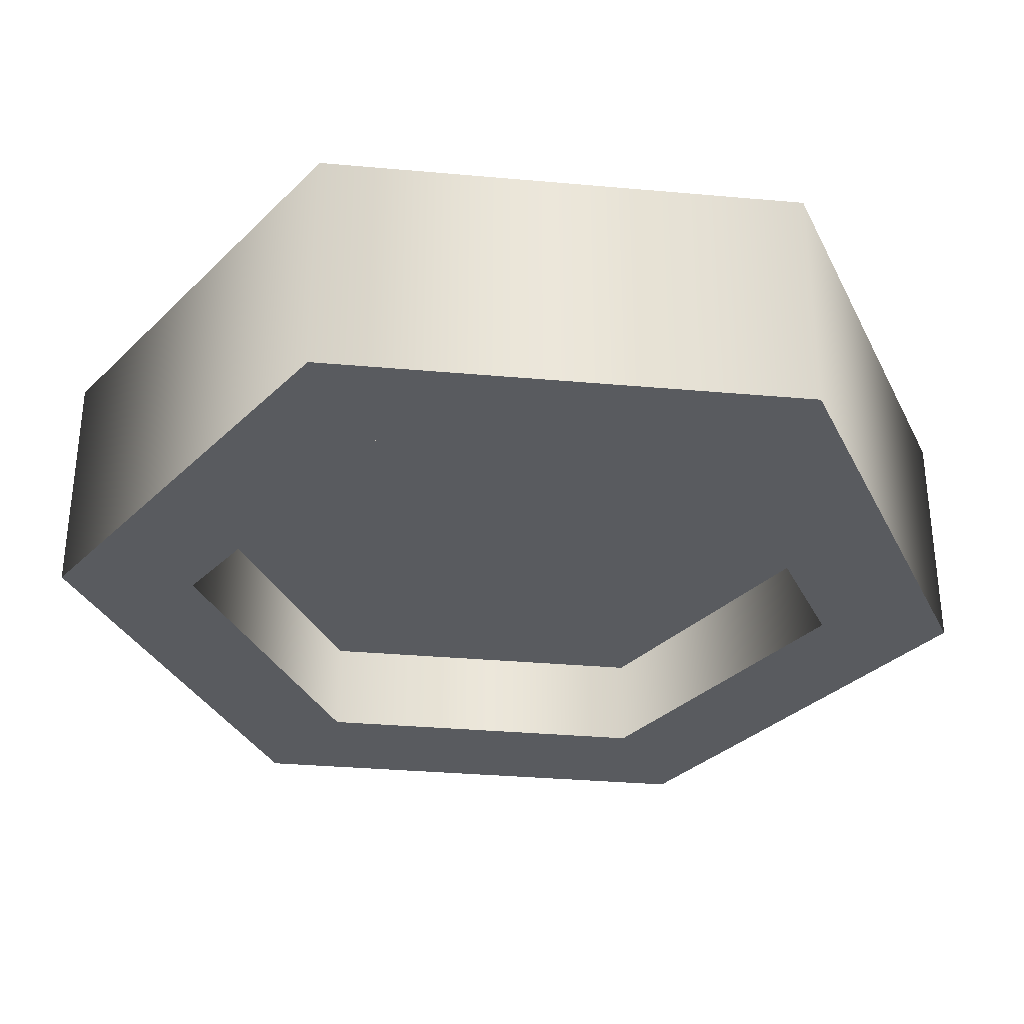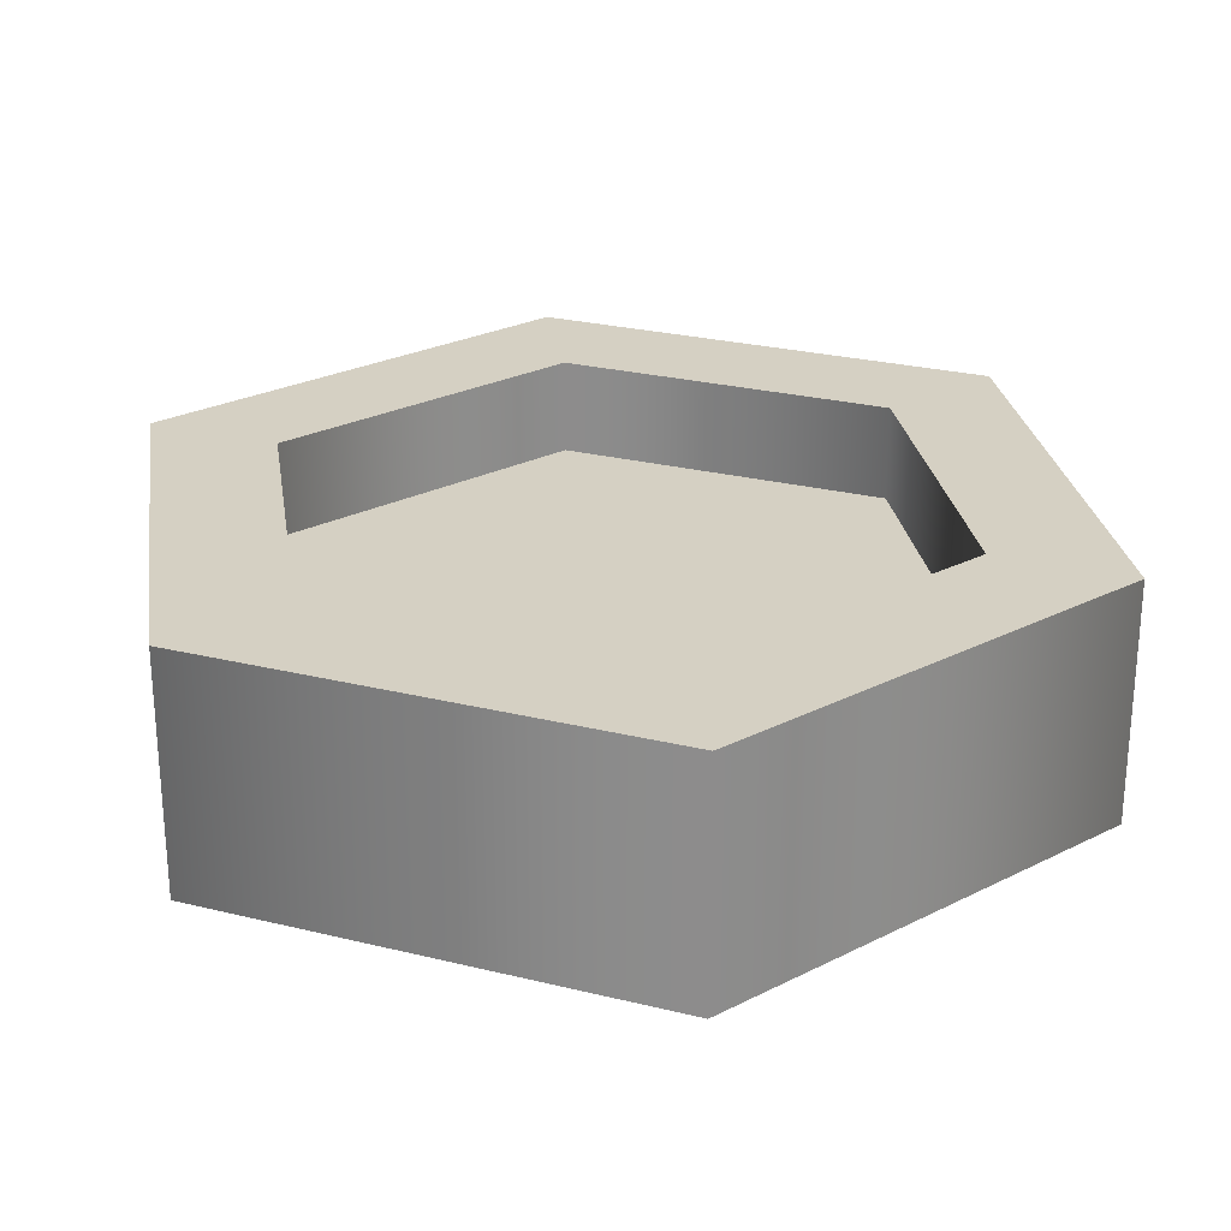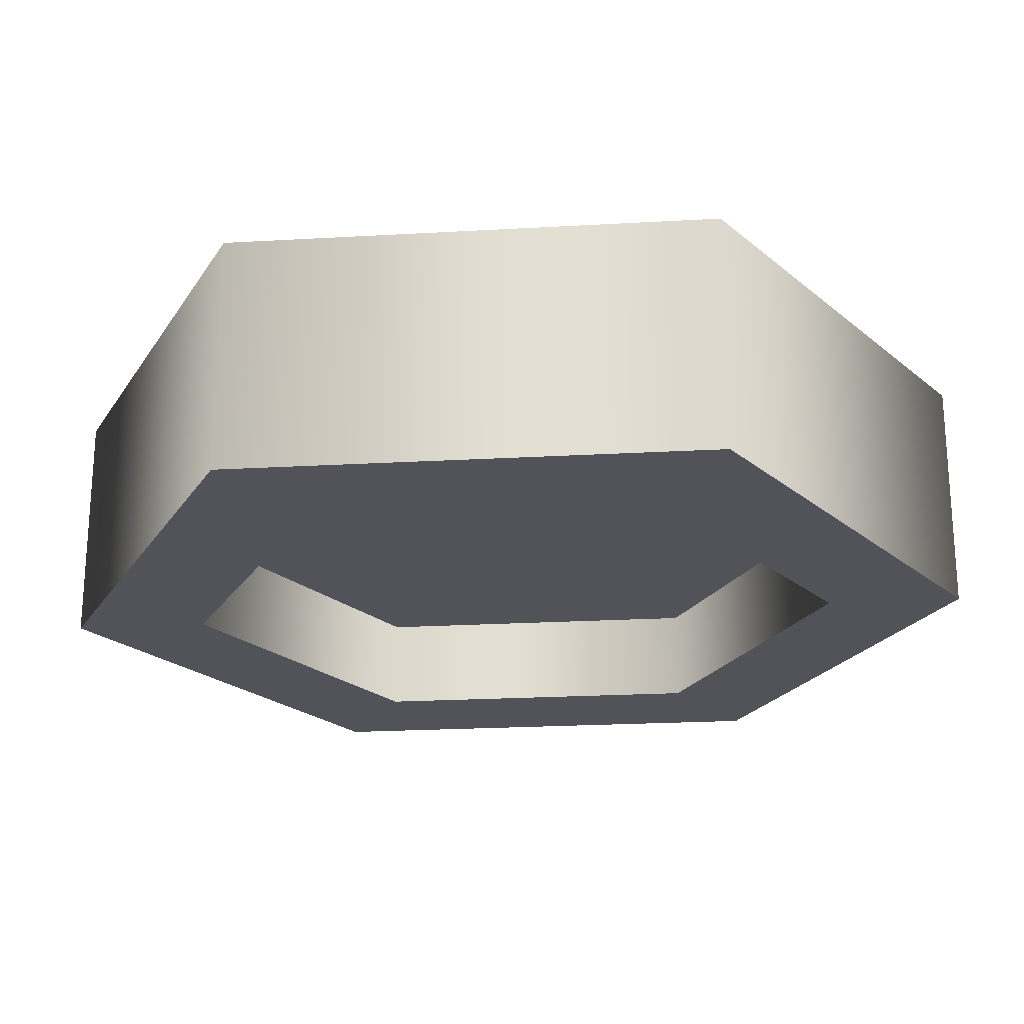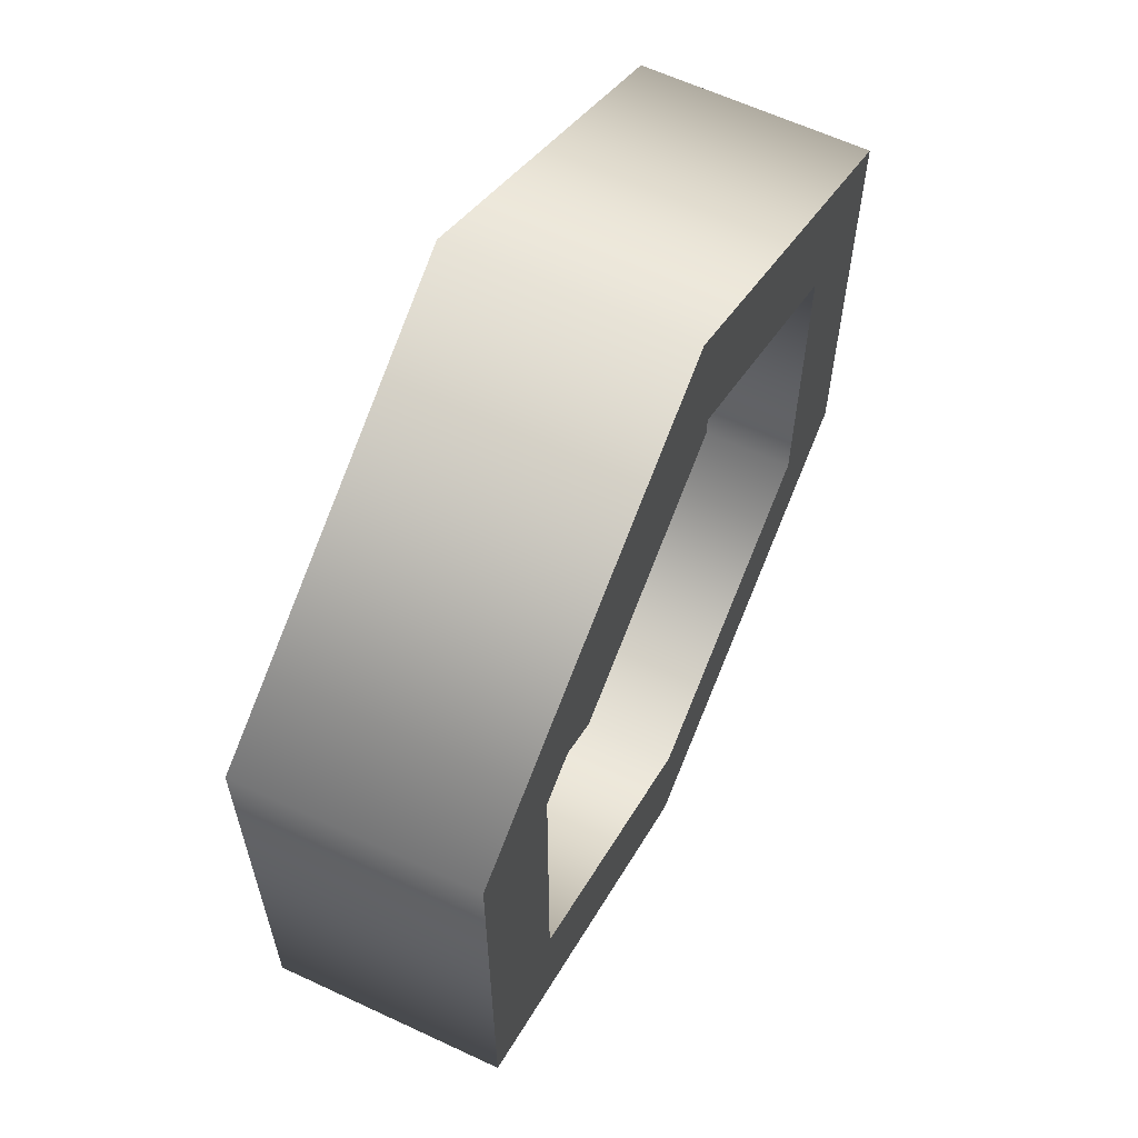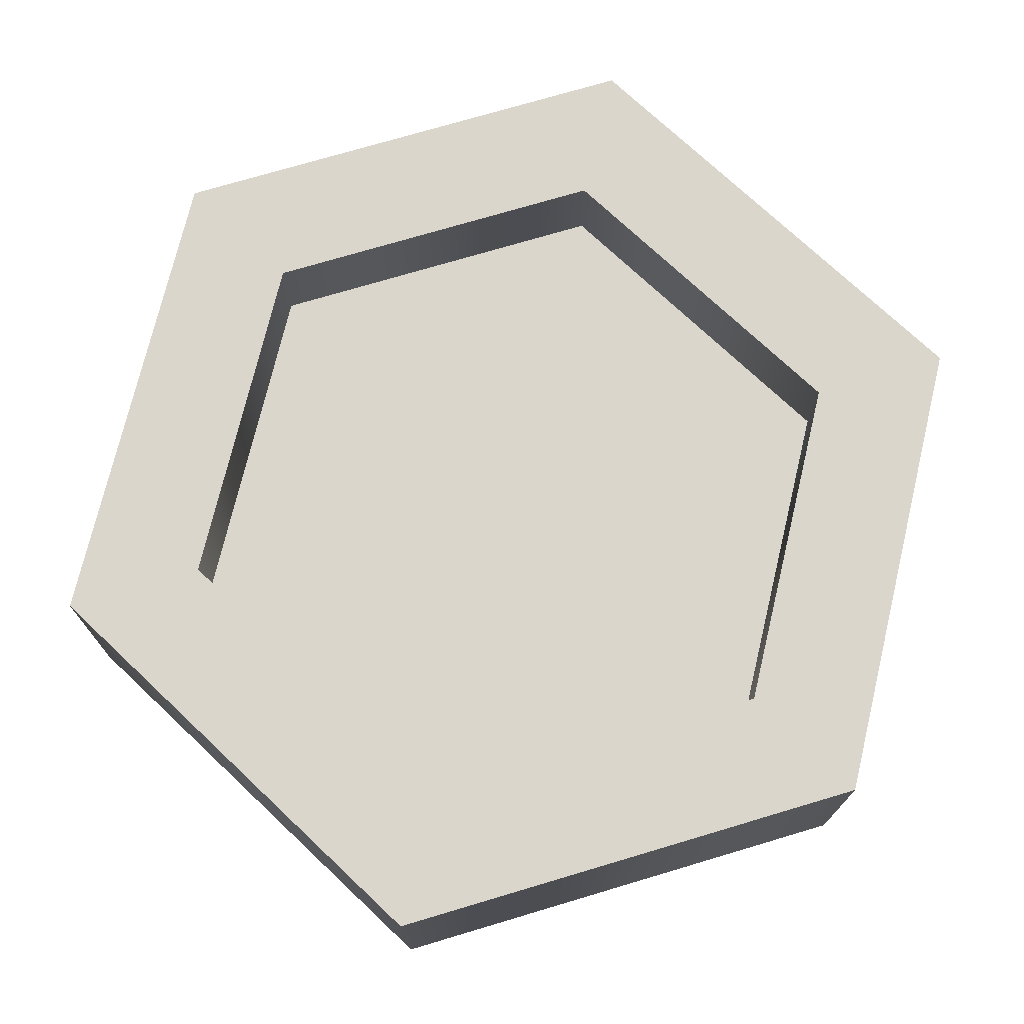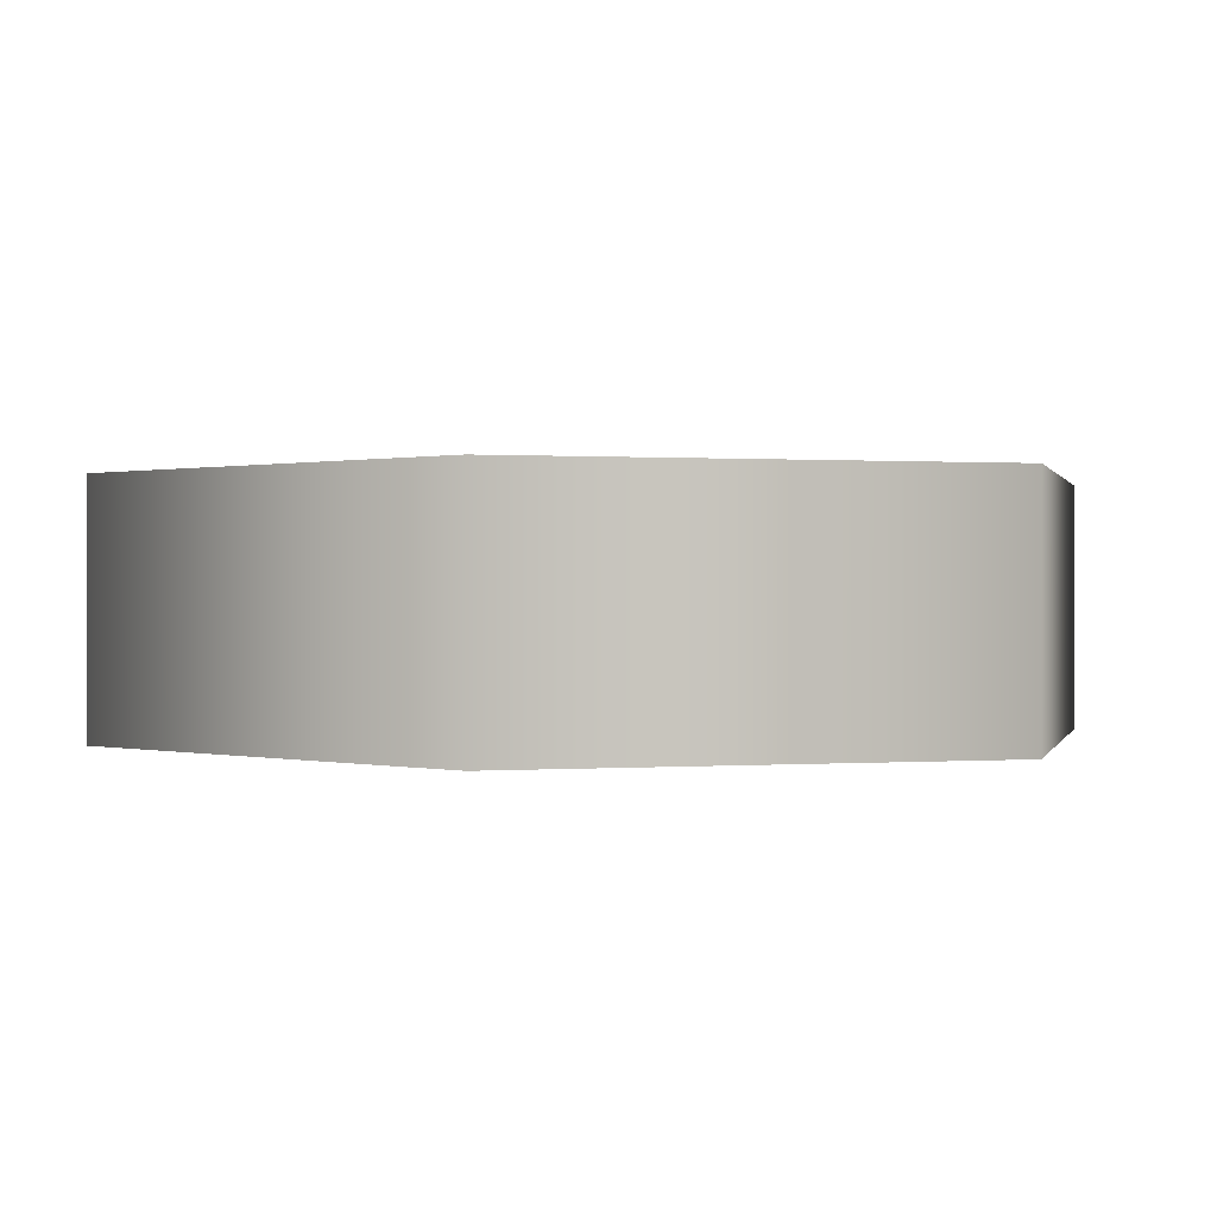
<metadata>
{"format":"obj","ext":"obj","renderer":"f3d","projection":"perspective","resolution":1024,"background":"white","views":[{"elev":-32.6,"azim":82.9,"up":"+Z"},{"elev":26.1,"azim":-128.7,"up":"+Z"},{"elev":-22.6,"azim":-144.4,"up":"+Z"},{"elev":62.1,"azim":-64.6,"up":"+Y"},{"elev":73.6,"azim":-166.6,"up":"+Z"},{"elev":0.4,"azim":-167.0,"up":"+Z"}]}
</metadata>
<code>
g coinSilver
v -0.1732 0.1 -0.05
v -0.1732 0.3 -0.05
v -0.1732 0.1 0.05
v -0.1732 0.3 0.05
v 0.1732 0.3 -0.05
v 0.1732 0.1 -0.05
v 0.1732 0.3 0.05
v 0.1732 0.1 0.05
v 1.444e-15 0.4 0.05
v -1.444e-15 0.4 -0.05
v 0.1236 0.2714 0.05
v 0.1236 0.2714 0.01
v 1.444e-15 0.3427 0.05
v 0 0.3427 0.01
v 0.1236 0.1286 -0.01
v 0 0.05727 -0.01
v 0.1236 0.1286 -0.05
v -1.444e-15 0.05727 -0.05
v 1.444e-15 0.05727 0.05
v -0.1236 0.1286 0.05
v 0 0.05727 0.01
v -0.1236 0.1286 0.01
v 0.1236 0.2714 -0.01
v 0.1236 0.2714 -0.05
v 0 0.3427 -0.01
v -1.444e-15 0.3427 -0.05
v -0.1236 0.1286 -0.01
v -0.1236 0.1286 -0.05
v -0.1236 0.2714 -0.01
v -0.1236 0.2714 -0.05
v 1.444e-15 0 0.05
v -1.444e-15 0 -0.05
v 0.1236 0.1286 0.05
v 0.1236 0.1286 0.01
v -0.1236 0.2714 0.05
v -0.1236 0.2714 0.01
v 0 0.1031 0.01
v -0.08388 0.1516 0.01
v 0.08388 0.1516 0.01
v 0.08388 0.2484 0.01
v -0.08388 0.2484 0.01
v 0 0.2969 0.01
v 0 0.1031 -0.01
v 0.08388 0.1516 -0.01
v -0.08388 0.1516 -0.01
v -0.08388 0.2484 -0.01
v 0.08388 0.2484 -0.01
v 0 0.2969 -0.01
f 3 2 1
f 2 3 4
f 7 6 5
f 6 7 8
f 10 4 9
f 4 10 2
f 13 12 11
f 12 13 14
f 17 16 15
f 16 17 18
f 21 20 19
f 20 21 22
f 5 9 7
f 9 5 10
f 25 24 23
f 24 25 26
f 18 27 16
f 27 18 28
f 29 26 25
f 26 29 30
f 29 28 30
f 28 29 27
f 31 6 8
f 6 31 32
f 34 19 33
f 19 34 21
f 15 24 17
f 24 15 23
f 35 14 13
f 14 35 36
f 39 38 37
f 38 39 40
f 38 40 41
f 41 40 42
f 35 22 36
f 22 35 20
f 33 12 34
f 12 33 11
f 45 44 43
f 44 45 46
f 44 46 47
f 47 46 48
f 3 32 31
f 32 3 1
f 1 18 32
f 18 6 32
f 18 1 28
f 6 18 17
f 28 1 2
f 28 2 30
f 6 17 5
f 5 17 24
f 30 2 26
f 5 24 26
f 26 2 10
f 5 26 10
f 8 19 31
f 19 3 31
f 19 8 33
f 3 19 20
f 33 8 7
f 33 7 11
f 3 20 4
f 4 20 35
f 11 7 13
f 4 35 13
f 13 7 9
f 4 13 9
f 27 43 16
f 43 15 16
f 43 27 45
f 15 43 44
f 45 27 29
f 45 29 46
f 15 44 23
f 23 44 47
f 46 29 48
f 23 47 48
f 48 29 25
f 23 48 25
f 39 12 40
f 40 12 42
f 39 34 12
f 42 12 14
f 37 34 39
f 34 37 21
f 37 22 21
f 22 37 38
f 36 42 14
f 22 38 36
f 36 41 42
f 36 38 41

</code>
